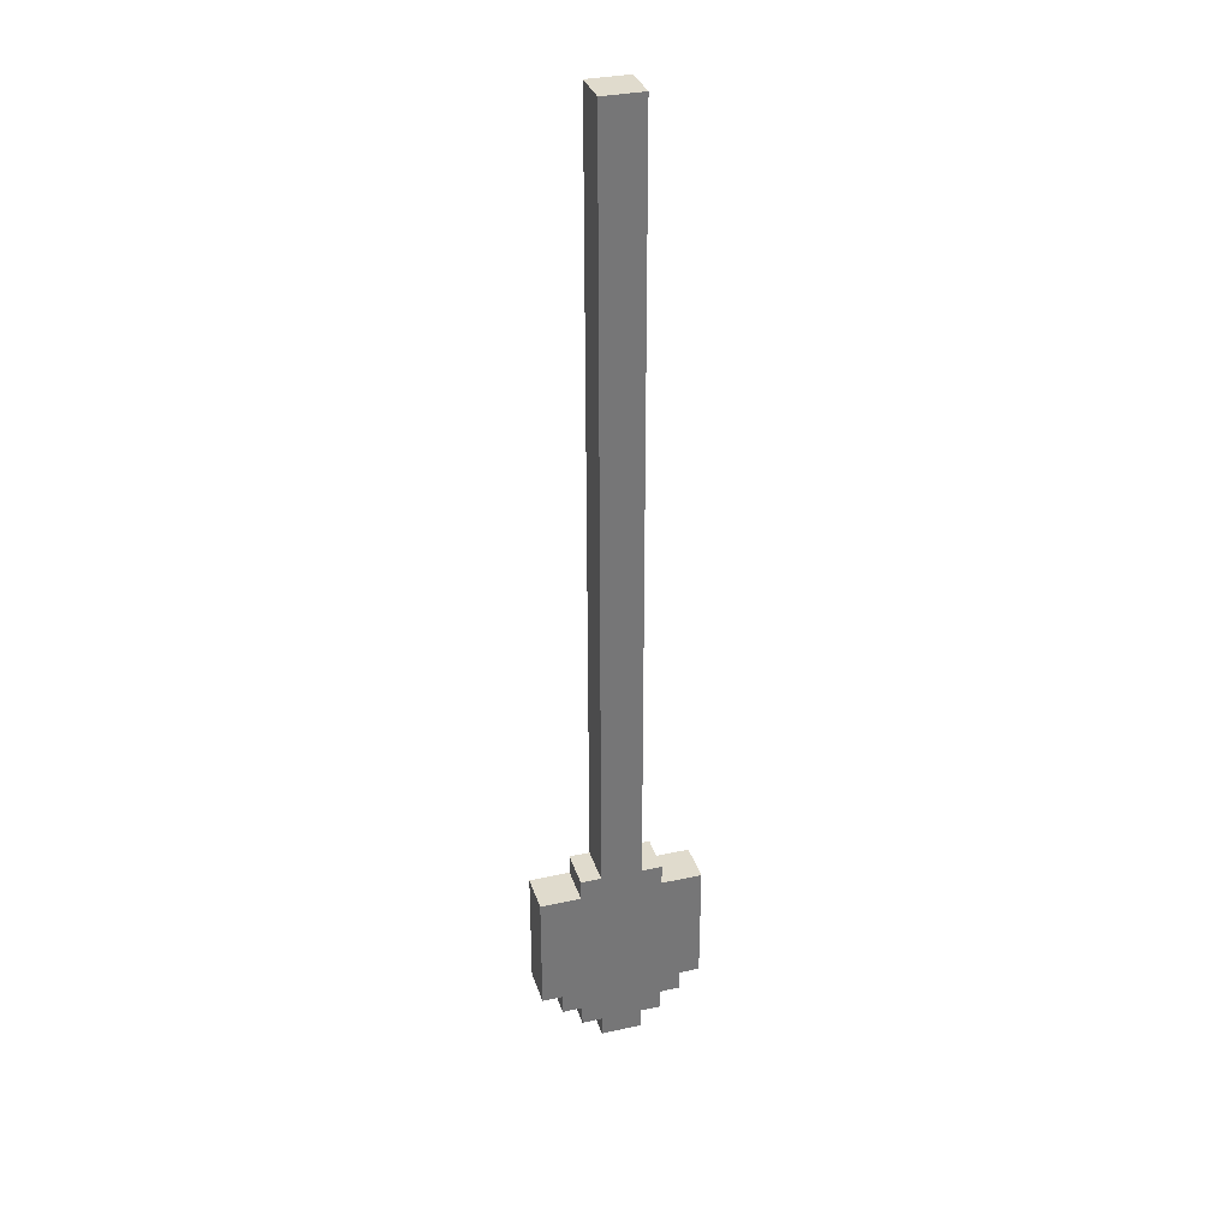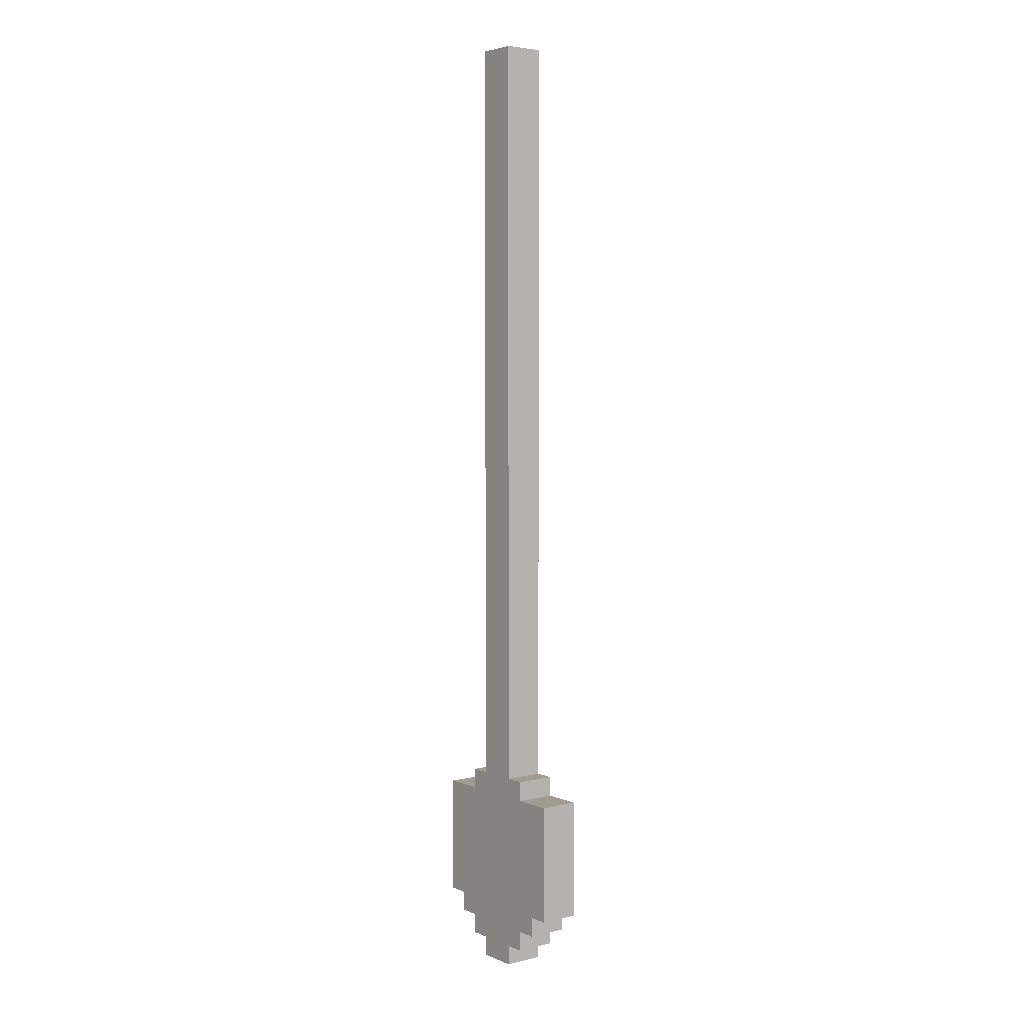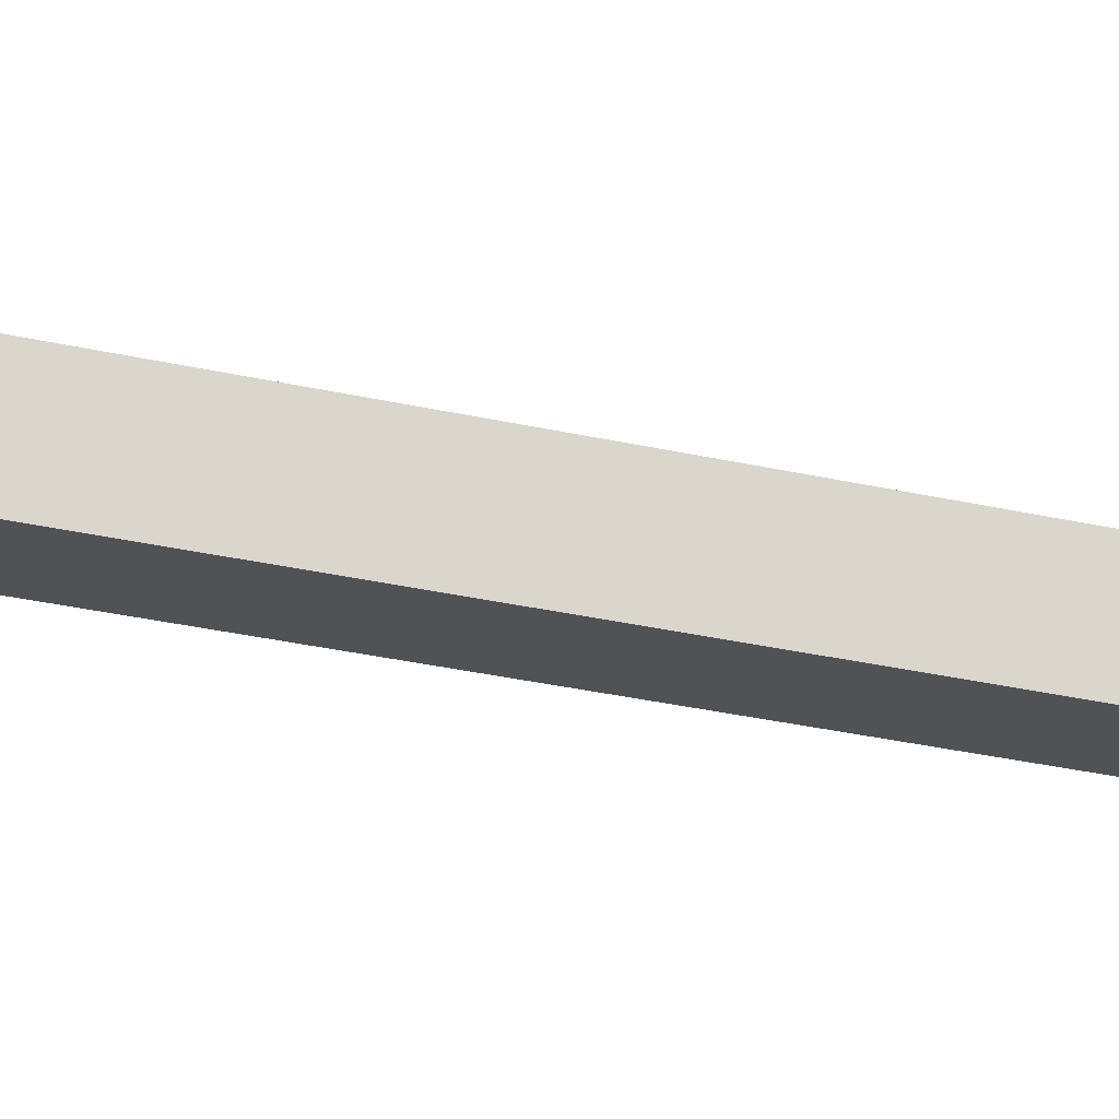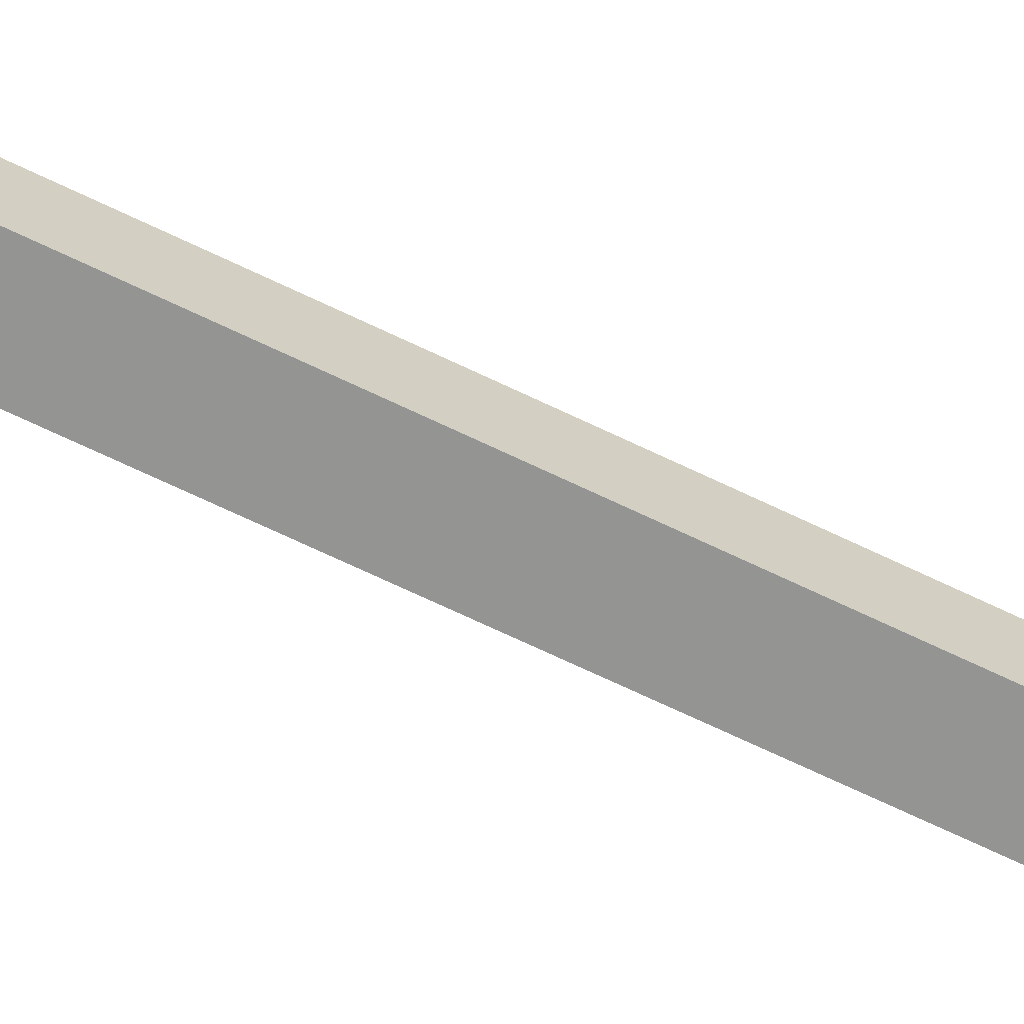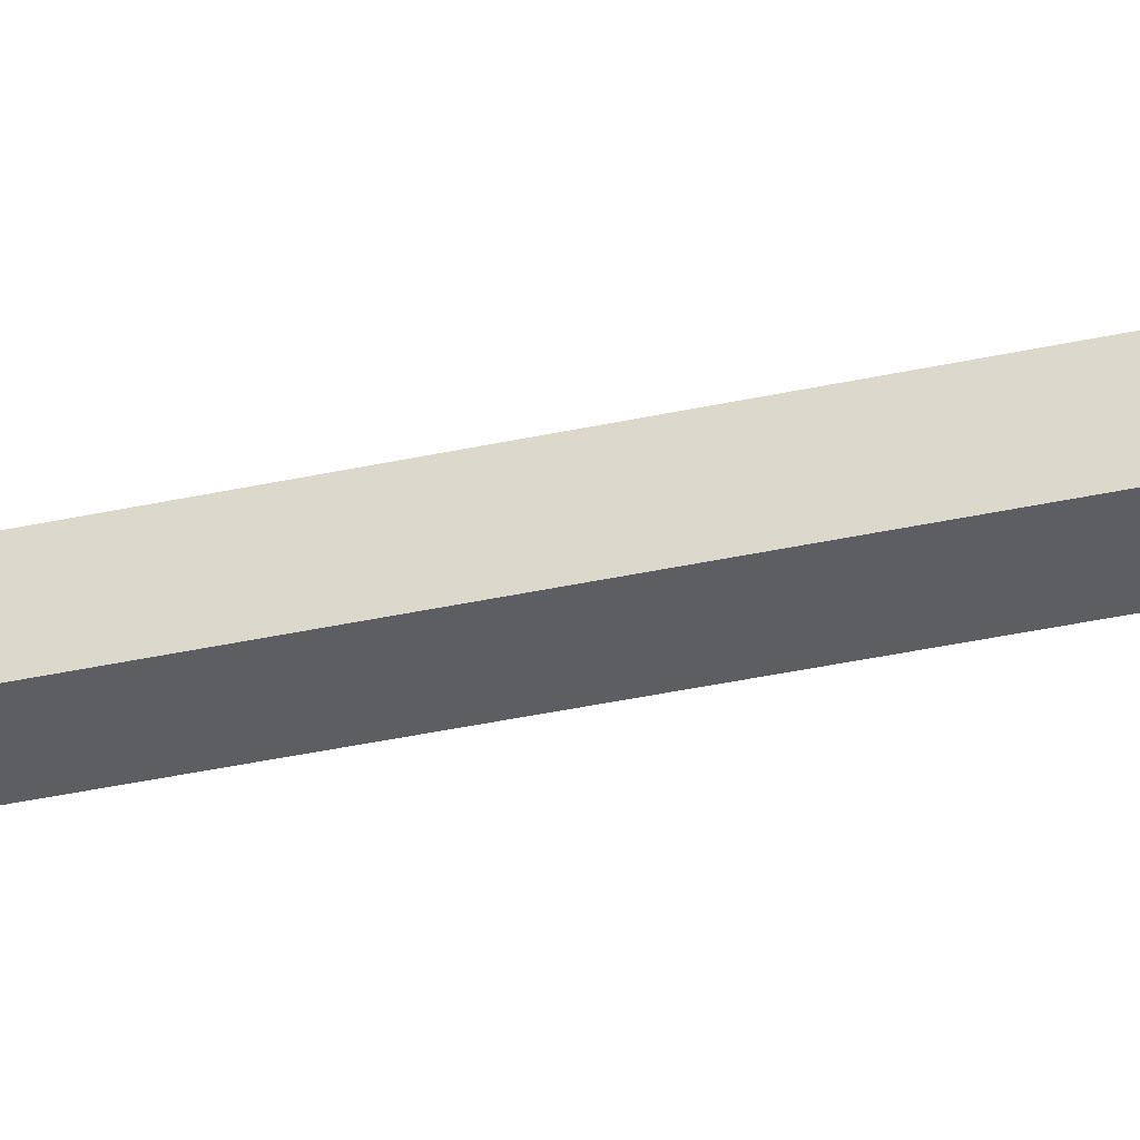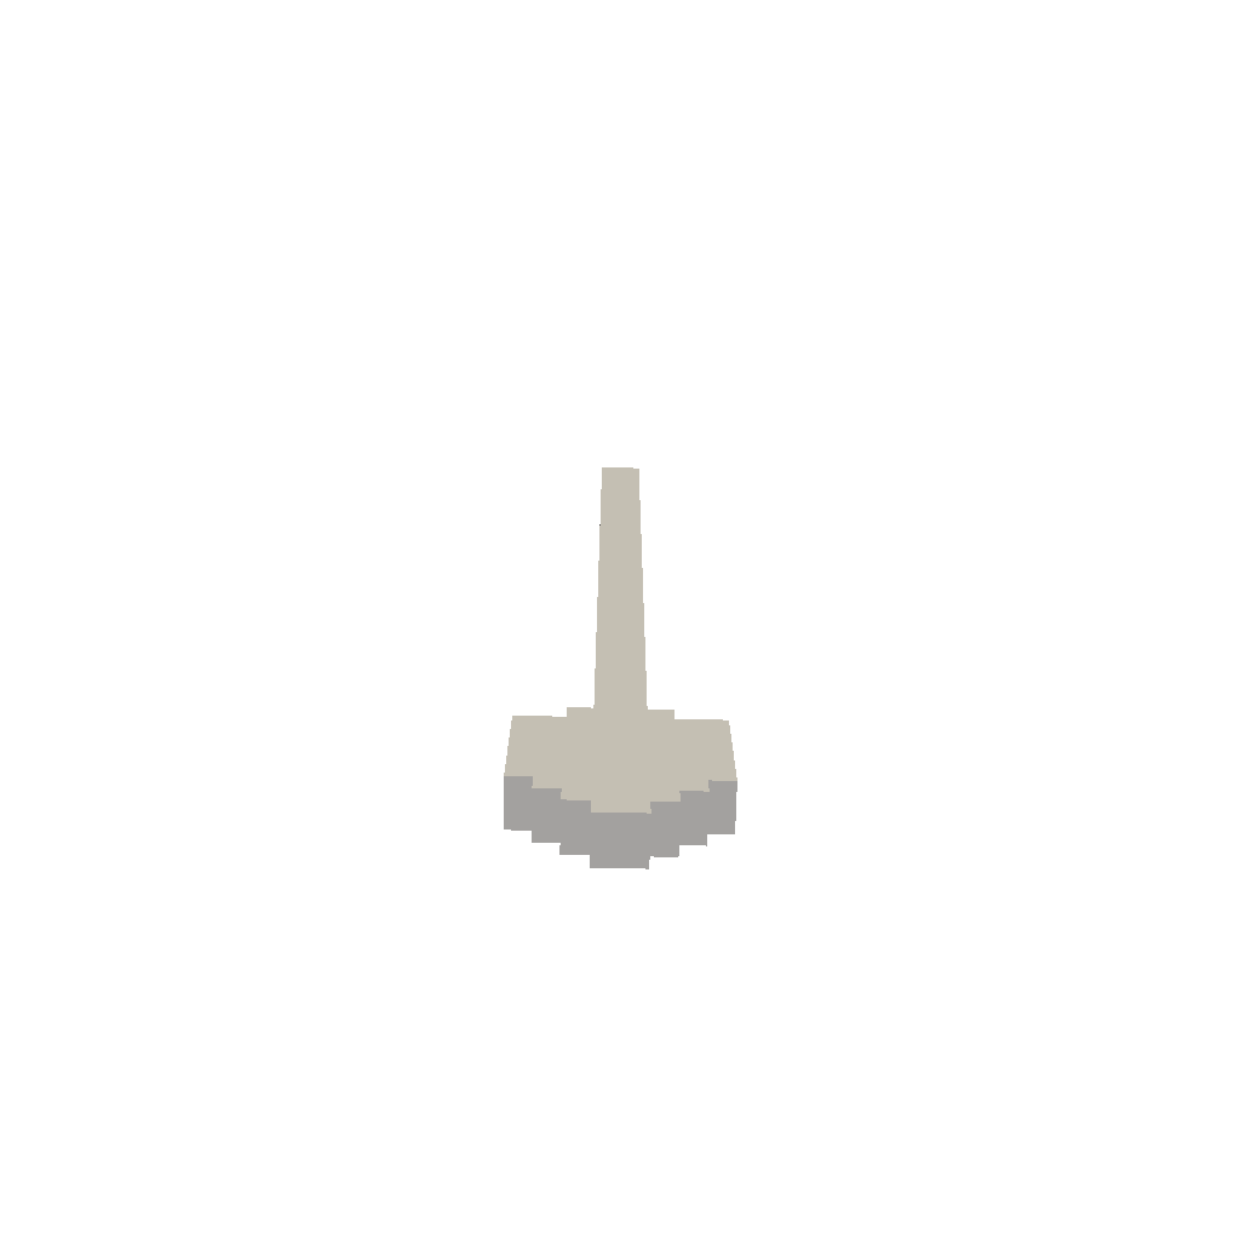
<metadata>
{"format":"obj","ext":"obj","renderer":"f3d","projection":"perspective","resolution":1024,"background":"white","views":[{"elev":33.2,"azim":-16.7,"up":"+Z"},{"elev":4.3,"azim":52.4,"up":"+Z"},{"elev":-20.9,"azim":-115.3,"up":"+Y"},{"elev":-66.9,"azim":64.0,"up":"+Y"},{"elev":-37.8,"azim":105.7,"up":"+Y"},{"elev":-72.3,"azim":-1.3,"up":"+Z"}]}
</metadata>
<code>
g Subwayshovel
v -4 0 -14
v -4 0 -20
v -4 2 -14
v -4 2 -20
v -3 0 -20
v -3 0 -21
v -3 2 -20
v -3 2 -21
v -2 0 -13
v -2 0 -14
v -2 0 -21
v -2 0 -22
v -2 2 -13
v -2 2 -14
v -2 2 -21
v -2 2 -22
v -1 0 25
v -1 0 -13
v -1 0 -22
v -1 0 -23
v -1 2 25
v -1 2 -13
v -1 2 -22
v -1 2 -23
v 1 1 -20
v 1 1 -21
v 1 2 -20
v 1 2 -21
v 2 1 -14
v 2 1 -15
v 2 1 -19
v 2 1 -20
v 2 2 -14
v 2 2 -15
v 2 2 -19
v 2 2 -20
v 3 1 -15
v 3 1 -19
v 3 2 -15
v 3 2 -19
v -3 1 -15
v -3 1 -19
v -3 2 -15
v -3 2 -19
v -2 1 -14
v -2 1 -15
v -2 1 -19
v -2 1 -20
v -2 2 -14
v -2 2 -15
v -2 2 -19
v -2 2 -20
v -1 1 -20
v -1 1 -21
v -1 2 -20
v -1 2 -21
v 1 0 25
v 1 0 -13
v 1 0 -22
v 1 0 -23
v 1 2 25
v 1 2 -13
v 1 2 -22
v 1 2 -23
v 2 0 -13
v 2 0 -14
v 2 0 -21
v 2 0 -22
v 2 2 -13
v 2 2 -14
v 2 2 -21
v 2 2 -22
v 3 0 -20
v 3 0 -21
v 3 2 -20
v 3 2 -21
v 4 0 -14
v 4 0 -20
v 4 2 -14
v 4 2 -20
v -1 0 25
v -1 2 25
v 1 0 25
v 1 2 25
v -2 0 -13
v -2 2 -13
v -1 0 -13
v -1 2 -13
v 1 0 -13
v 1 2 -13
v 2 0 -13
v 2 2 -13
v -4 0 -14
v -4 2 -14
v -2 0 -14
v -2 2 -14
v 2 0 -14
v 2 2 -14
v 4 0 -14
v 4 2 -14
v -3 1 -19
v -3 2 -19
v -2 1 -19
v -2 2 -19
v 2 1 -19
v 2 2 -19
v 3 1 -19
v 3 2 -19
v -2 1 -20
v -2 2 -20
v -1 1 -20
v -1 2 -20
v 1 1 -20
v 1 2 -20
v 2 1 -20
v 2 2 -20
v -1 1 -21
v -1 2 -21
v 1 1 -21
v 1 2 -21
v -2 1 -14
v -2 2 -14
v 2 1 -14
v 2 2 -14
v -3 1 -15
v -3 2 -15
v -2 1 -15
v -2 2 -15
v 2 1 -15
v 2 2 -15
v 3 1 -15
v 3 2 -15
v -4 0 -20
v -4 2 -20
v -3 0 -20
v -3 2 -20
v 3 0 -20
v 3 2 -20
v 4 0 -20
v 4 2 -20
v -3 0 -21
v -3 2 -21
v -2 0 -21
v -2 2 -21
v 2 0 -21
v 2 2 -21
v 3 0 -21
v 3 2 -21
v -2 0 -22
v -2 2 -22
v -1 0 -22
v -1 2 -22
v 1 0 -22
v 1 2 -22
v 2 0 -22
v 2 2 -22
v -1 0 -23
v -1 2 -23
v 1 0 -23
v 1 2 -23
v -1 0 25
v 1 0 25
v -2 0 -13
v -1 0 -13
v 1 0 -13
v 2 0 -13
v -4 0 -14
v -2 0 -14
v 2 0 -14
v 4 0 -14
v -4 0 -20
v -3 0 -20
v 3 0 -20
v 4 0 -20
v -3 0 -21
v -2 0 -21
v 2 0 -21
v 3 0 -21
v -2 0 -22
v -1 0 -22
v 1 0 -22
v 2 0 -22
v -1 0 -23
v 1 0 -23
v -2 1 -14
v 2 1 -14
v -3 1 -15
v -2 1 -15
v 2 1 -15
v 3 1 -15
v -3 1 -19
v -2 1 -19
v 2 1 -19
v 3 1 -19
v -2 1 -20
v -1 1 -20
v 1 1 -20
v 2 1 -20
v -1 1 -21
v 1 1 -21
v -1 2 25
v 1 2 25
v -2 2 -13
v -1 2 -13
v 1 2 -13
v 2 2 -13
v -4 2 -14
v -2 2 -14
v 2 2 -14
v 4 2 -14
v -3 2 -15
v -2 2 -15
v 2 2 -15
v 3 2 -15
v -3 2 -19
v -2 2 -19
v 2 2 -19
v 3 2 -19
v -4 2 -20
v -3 2 -20
v -2 2 -20
v -1 2 -20
v 1 2 -20
v 2 2 -20
v 3 2 -20
v 4 2 -20
v -3 2 -21
v -2 2 -21
v -1 2 -21
v 1 2 -21
v 2 2 -21
v 3 2 -21
v -2 2 -22
v -1 2 -22
v 1 2 -22
v 2 2 -22
v -1 2 -23
v 1 2 -23
f 3 2 1
f 4 2 3
f 7 6 5
f 8 6 7
f 13 10 9
f 14 10 13
f 15 12 11
f 16 12 15
f 21 18 17
f 22 18 21
f 23 20 19
f 24 20 23
f 27 26 25
f 28 26 27
f 33 30 29
f 34 30 33
f 35 32 31
f 36 32 35
f 39 38 37
f 40 38 39
f 41 42 43
f 43 42 44
f 45 46 49
f 49 46 50
f 47 48 51
f 51 48 52
f 53 54 55
f 55 54 56
f 57 58 61
f 61 58 62
f 59 60 63
f 63 60 64
f 65 66 69
f 69 66 70
f 67 68 71
f 71 68 72
f 73 74 75
f 75 74 76
f 77 78 79
f 79 78 80
f 83 82 81
f 84 82 83
f 87 86 85
f 88 86 87
f 91 90 89
f 92 90 91
f 95 94 93
f 96 94 95
f 99 98 97
f 100 98 99
f 103 102 101
f 104 102 103
f 107 106 105
f 108 106 107
f 111 110 109
f 112 110 111
f 115 114 113
f 116 114 115
f 119 118 117
f 120 118 119
f 121 122 123
f 123 122 124
f 125 126 127
f 127 126 128
f 129 130 131
f 131 130 132
f 133 134 135
f 135 134 136
f 137 138 139
f 139 138 140
f 141 142 143
f 143 142 144
f 145 146 147
f 147 146 148
f 149 150 151
f 151 150 152
f 153 154 155
f 155 154 156
f 157 158 159
f 159 158 160
f 164 162 161
f 165 162 164
f 168 164 163
f 168 166 165
f 168 165 164
f 169 166 168
f 171 168 167
f 171 170 169
f 171 169 168
f 172 170 171
f 173 170 172
f 174 170 173
f 175 173 172
f 176 173 175
f 177 173 176
f 178 173 177
f 179 177 176
f 180 177 179
f 181 177 180
f 182 177 181
f 183 181 180
f 184 181 183
f 185 186 188
f 188 186 189
f 187 188 191
f 189 190 191
f 188 189 191
f 191 190 192
f 192 190 193
f 193 190 194
f 192 193 195
f 195 193 196
f 196 193 197
f 197 193 198
f 196 197 199
f 199 197 200
f 201 202 204
f 204 202 205
f 203 204 208
f 205 206 208
f 204 205 208
f 208 206 209
f 207 208 211
f 211 208 212
f 209 210 213
f 213 210 214
f 207 211 215
f 214 210 218
f 215 216 219
f 207 215 219
f 219 216 220
f 220 216 221
f 217 218 224
f 218 210 225
f 224 218 225
f 225 210 226
f 221 222 227
f 220 221 227
f 227 222 228
f 228 222 229
f 223 224 230
f 224 225 230
f 230 225 231
f 231 225 232
f 228 229 233
f 230 231 233
f 229 230 233
f 233 231 234
f 234 231 235
f 235 231 236
f 234 235 237
f 237 235 238

</code>
